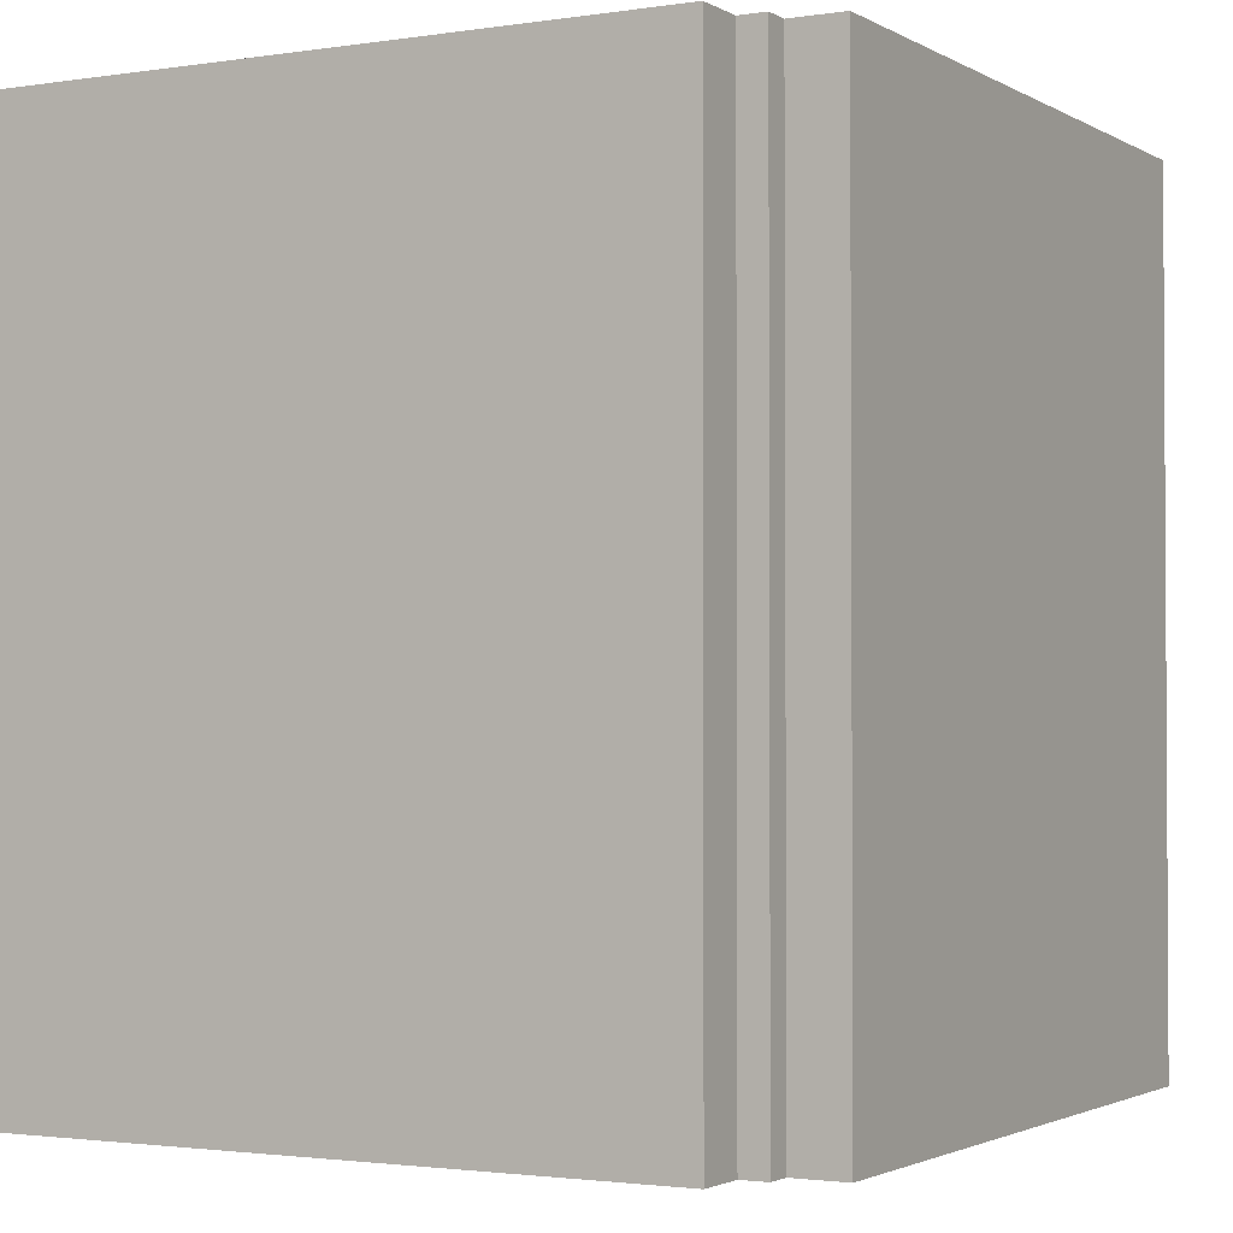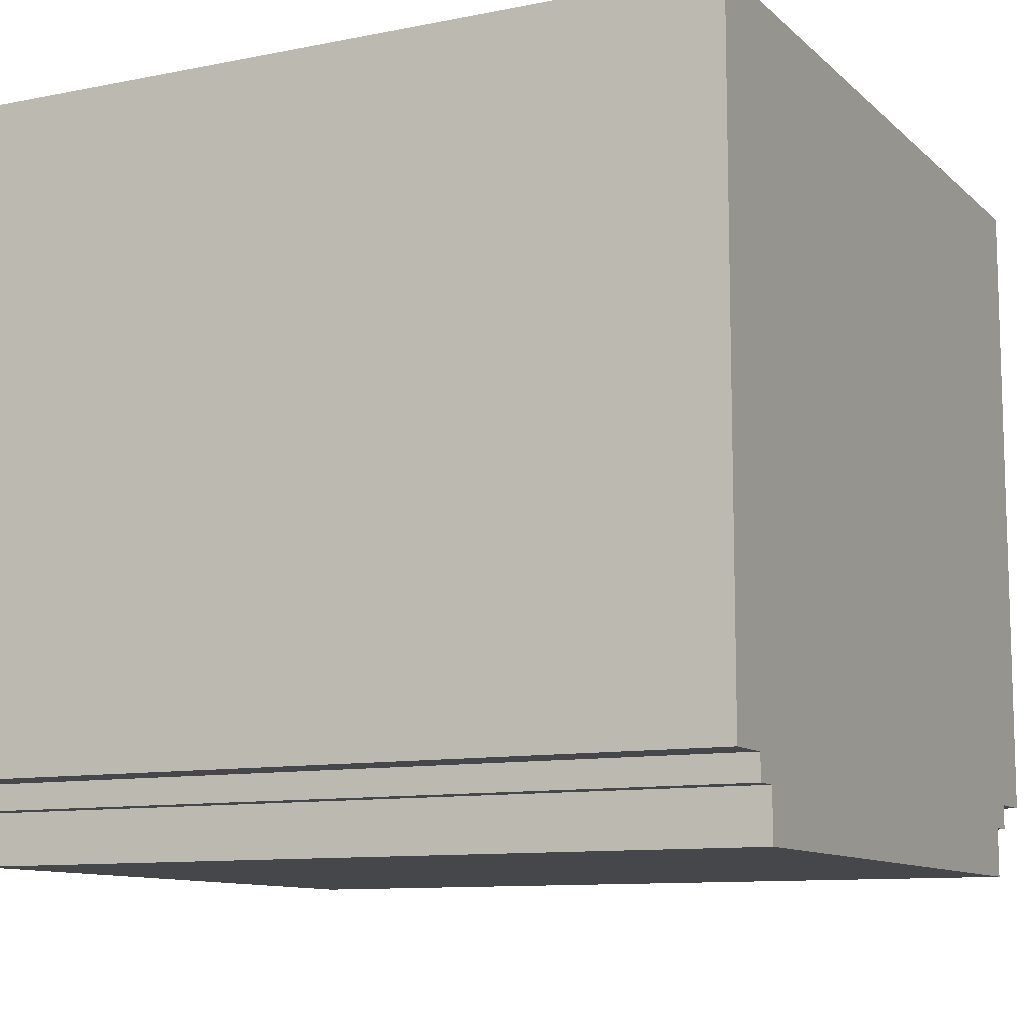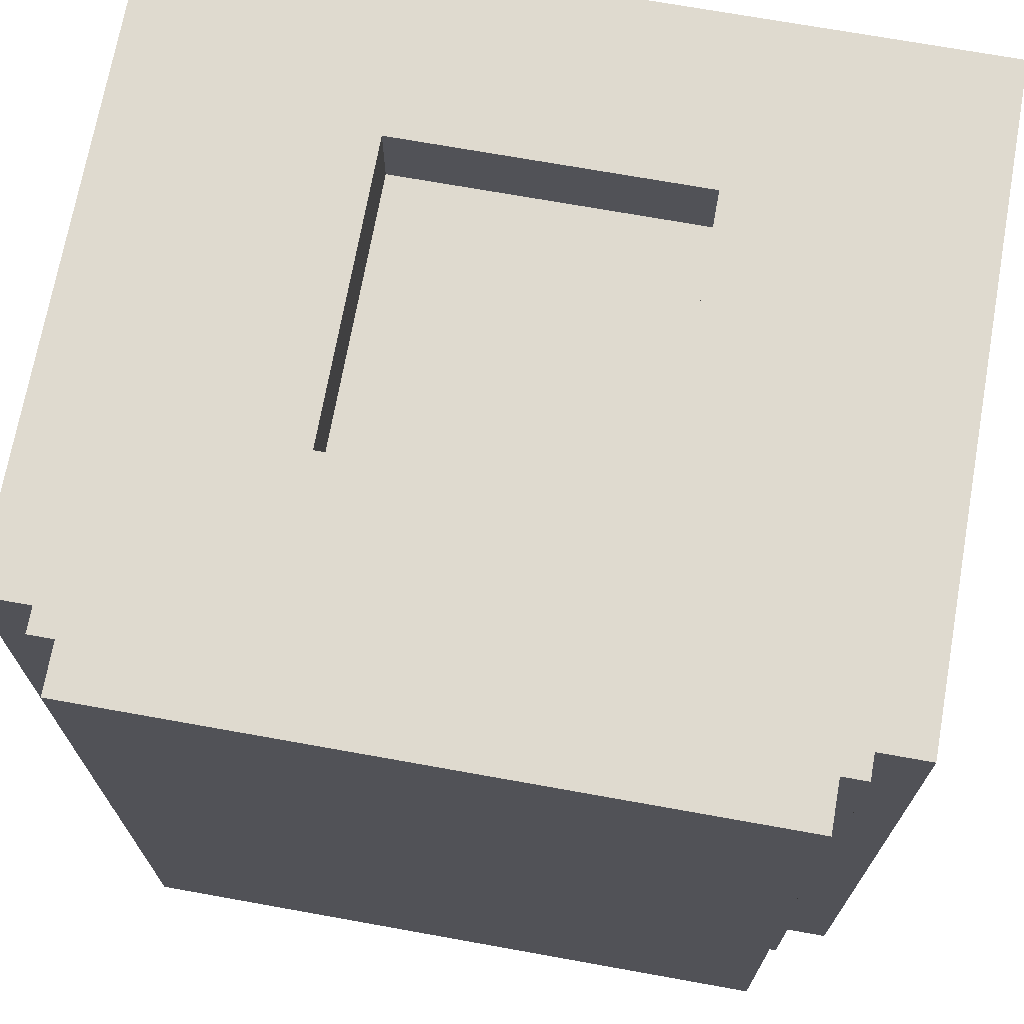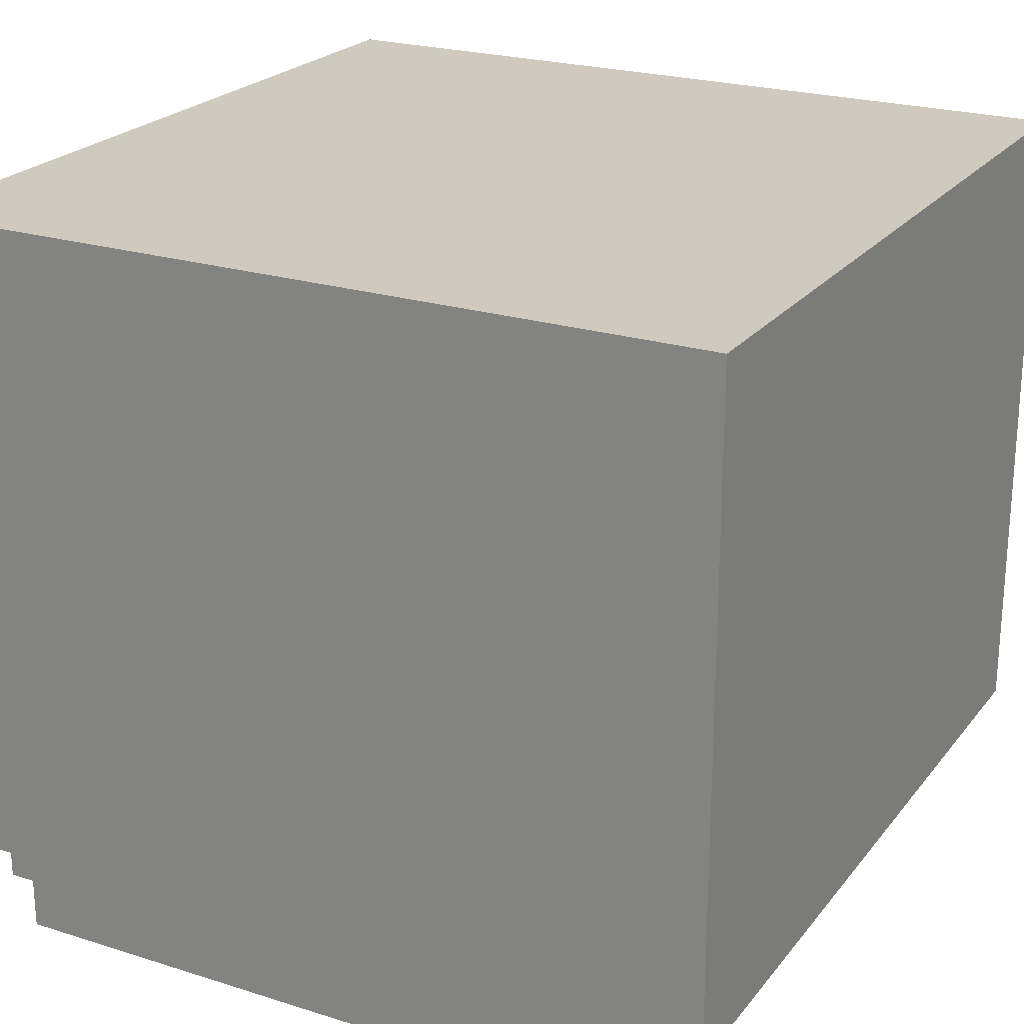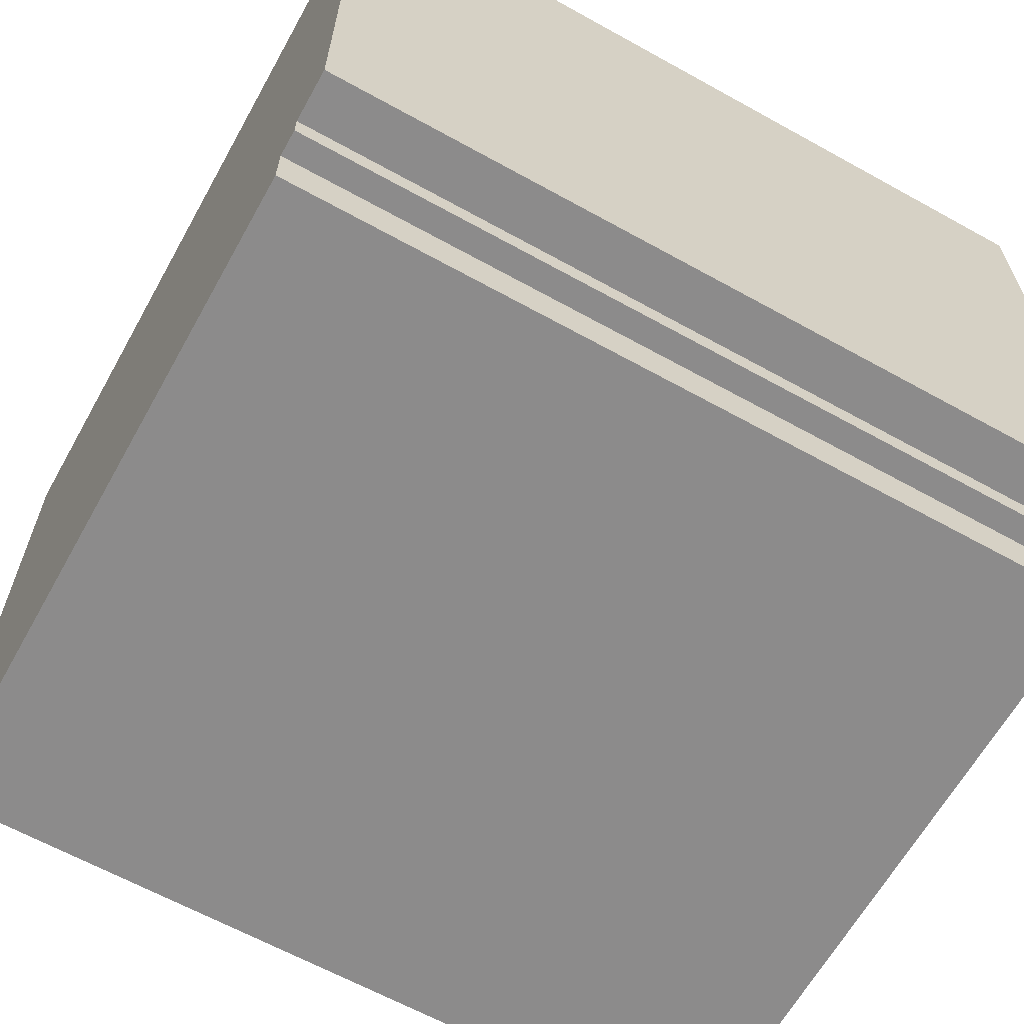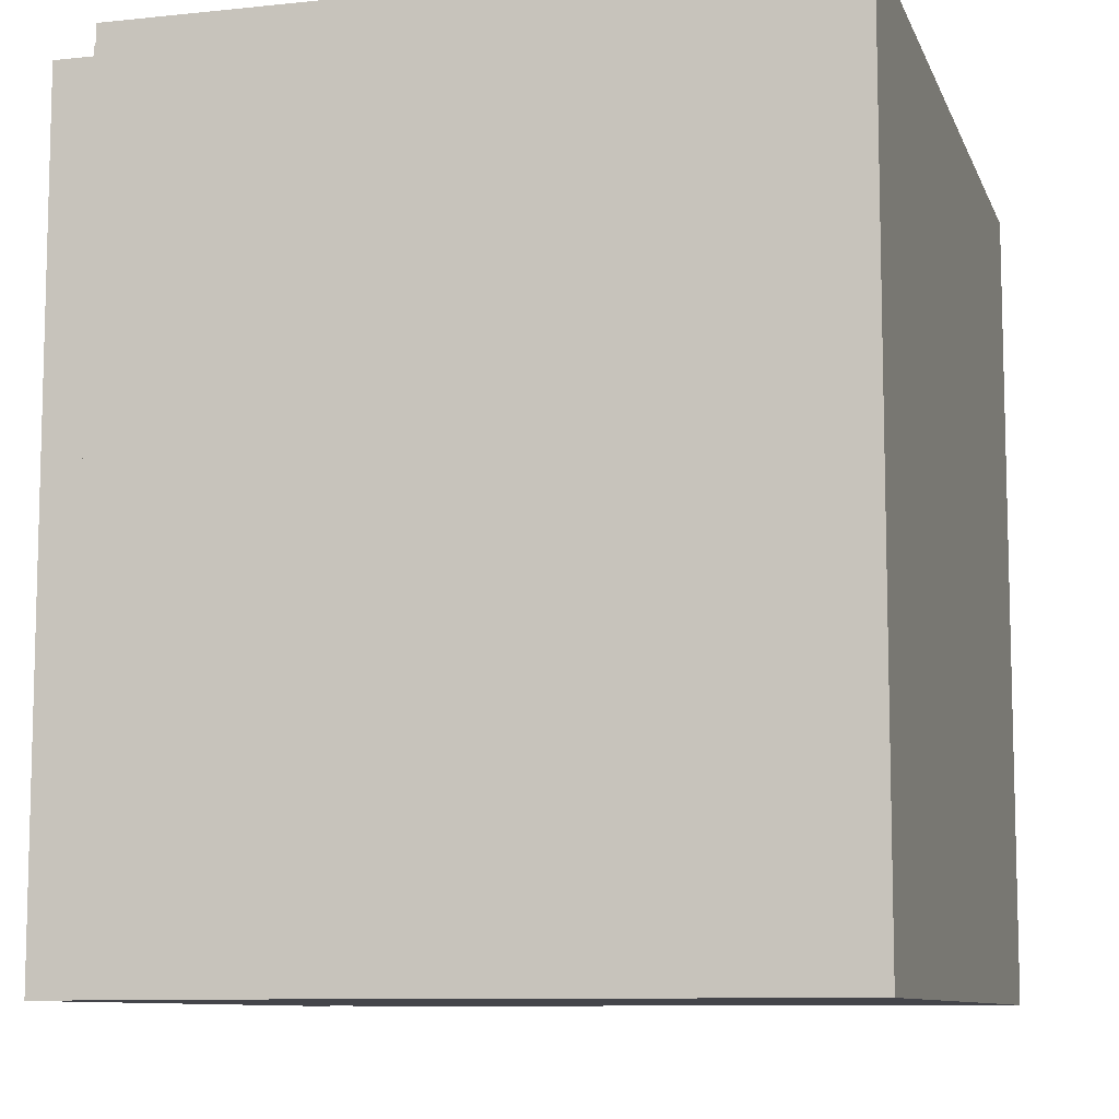
<metadata>
{"format":"obj","ext":"obj","renderer":"f3d","projection":"perspective","resolution":1024,"background":"white","views":[{"elev":-2.0,"azim":118.9,"up":"+Y"},{"elev":-10.5,"azim":-63.3,"up":"+Z"},{"elev":70.8,"azim":-169.8,"up":"+Y"},{"elev":23.1,"azim":28.1,"up":"+Z"},{"elev":-64.0,"azim":60.8,"up":"+Z"},{"elev":-9.3,"azim":-74.5,"up":"+Y"}]}
</metadata>
<code>
v -16 0 13
v -16 0 -11
v -16 0 -13
v -16 31 13
v -16 31 11
v -16 32 13
v -16 32 11
v -16 32 -11
v -16 32 -13
v -14 0 -13
v -14 0 -14
v -14 32 -13
v -14 32 -14
v -13 0 -14
v -13 0 -16
v -13 32 -14
v -13 32 -16
v 6 29 6
v 6 29 -6
v 6 31 6
v 6 31 -6
v 6 32 6
v 6 32 -6
v -6 29 6
v -6 29 -6
v -6 31 6
v -6 31 -6
v -6 32 6
v -6 32 -6
v 13 0 -14
v 13 0 -16
v 13 31 -14
v 13 31 -16
v 13 32 -14
v 13 32 -16
v 14 0 -13
v 14 0 -14
v 14 32 -13
v 14 32 -14
v 16 0 13
v 16 0 -11
v 16 0 -13
v 16 31 13
v 16 31 11
v 16 32 13
v 16 32 11
v 16 32 -11
v 16 32 -13
v -16 0 13
v -16 31 13
v -16 32 13
v 16 0 13
v 16 31 13
v 16 32 13
v -6 29 -6
v -6 31 -6
v -6 32 -6
v 6 29 -6
v 6 31 -6
v 6 32 -6
v -6 29 6
v -6 31 6
v -6 32 6
v 6 29 6
v 6 31 6
v 6 32 6
v -16 0 -13
v -16 32 -13
v -14 0 -13
v -14 32 -13
v 14 0 -13
v 14 32 -13
v 16 0 -13
v 16 32 -13
v -14 0 -14
v -14 32 -14
v -13 0 -14
v -13 32 -14
v 13 0 -14
v 13 31 -14
v 13 32 -14
v 14 0 -14
v 14 32 -14
v -13 0 -16
v -13 32 -16
v -11 0 -16
v -11 32 -16
v 11 31 -16
v 11 32 -16
v 13 0 -16
v 13 31 -16
v 13 32 -16
v -16 0 13
v 16 0 13
v -16 0 -11
v -13 0 -11
v 13 0 -11
v 16 0 -11
v -13 0 -12
v -12 0 -12
v 12 0 -12
v 13 0 -12
v -16 0 -13
v -14 0 -13
v -12 0 -13
v -11 0 -13
v 12 0 -13
v 13 0 -13
v 14 0 -13
v 16 0 -13
v -14 0 -14
v -13 0 -14
v 13 0 -14
v 14 0 -14
v -13 0 -16
v -11 0 -16
v 13 0 -16
v -6 29 6
v 6 29 6
v -6 29 -6
v 6 29 -6
v -16 32 13
v 16 32 13
v -16 32 11
v 16 32 11
v -6 32 7
v 6 32 7
v -7 32 6
v -6 32 6
v 6 32 6
v 7 32 6
v -7 32 -6
v -6 32 -6
v 6 32 -6
v 7 32 -6
v -6 32 -7
v 6 32 -7
v -16 32 -11
v -13 32 -11
v 13 32 -11
v 16 32 -11
v -13 32 -12
v -12 32 -12
v 12 32 -12
v 13 32 -12
v -16 32 -13
v -14 32 -13
v -12 32 -13
v -11 32 -13
v 11 32 -13
v 12 32 -13
v 13 32 -13
v 14 32 -13
v 16 32 -13
v -14 32 -14
v -13 32 -14
v 13 32 -14
v 14 32 -14
v -13 32 -16
v -11 32 -16
v 11 32 -16
v 13 32 -16
f 4 2 1
f 5 2 4
f 6 5 4
f 7 2 5
f 7 5 6
f 8 3 2
f 8 2 7
f 9 3 8
f 12 11 10
f 13 11 12
f 16 15 14
f 17 15 16
f 20 19 18
f 21 19 20
f 22 21 20
f 23 21 22
f 24 25 26
f 26 25 27
f 26 27 28
f 28 27 29
f 30 31 32
f 32 31 33
f 32 33 34
f 34 33 35
f 36 37 38
f 38 37 39
f 40 41 43
f 43 41 44
f 43 44 45
f 44 41 46
f 45 44 46
f 41 42 47
f 46 41 47
f 47 42 48
f 52 50 49
f 53 51 50
f 53 50 52
f 54 51 53
f 58 56 55
f 59 57 56
f 59 56 58
f 60 57 59
f 61 62 64
f 62 63 65
f 64 62 65
f 65 63 66
f 67 68 69
f 69 68 70
f 71 72 73
f 73 72 74
f 75 76 77
f 77 76 78
f 79 80 82
f 80 81 82
f 82 81 83
f 84 85 86
f 86 85 87
f 86 87 88
f 88 87 89
f 86 88 90
f 88 89 91
f 90 88 91
f 91 89 92
f 95 94 93
f 96 94 95
f 97 94 96
f 98 94 97
f 99 96 95
f 99 97 96
f 100 97 99
f 101 97 100
f 102 98 97
f 102 97 101
f 103 99 95
f 103 100 99
f 104 100 103
f 105 101 100
f 105 100 104
f 106 101 105
f 107 102 101
f 107 101 106
f 108 98 102
f 108 102 107
f 109 98 108
f 110 98 109
f 111 106 105
f 111 105 104
f 112 106 111
f 113 107 106
f 113 109 108
f 113 108 107
f 114 109 113
f 115 106 112
f 116 113 106
f 116 106 115
f 117 113 116
f 118 119 120
f 120 119 121
f 122 123 124
f 124 123 125
f 124 125 126
f 126 125 127
f 124 126 128
f 126 127 129
f 128 126 129
f 127 125 130
f 129 127 130
f 130 125 131
f 128 129 132
f 124 128 132
f 132 129 133
f 130 131 134
f 131 125 135
f 134 131 135
f 133 134 136
f 132 133 136
f 134 135 137
f 136 134 137
f 132 136 138
f 124 132 138
f 136 137 138
f 138 137 139
f 135 125 140
f 139 137 140
f 137 135 140
f 140 125 141
f 138 139 142
f 139 140 142
f 142 140 143
f 143 140 144
f 140 141 145
f 144 140 145
f 138 142 146
f 142 143 146
f 146 143 147
f 143 144 148
f 147 143 148
f 148 144 149
f 149 144 150
f 144 145 151
f 150 144 151
f 145 141 152
f 151 145 152
f 152 141 153
f 153 141 154
f 147 148 155
f 148 149 155
f 155 149 156
f 150 151 157
f 152 153 157
f 151 152 157
f 157 153 158
f 156 149 159
f 149 150 160
f 159 149 160
f 150 157 161
f 160 150 161
f 161 157 162

</code>
